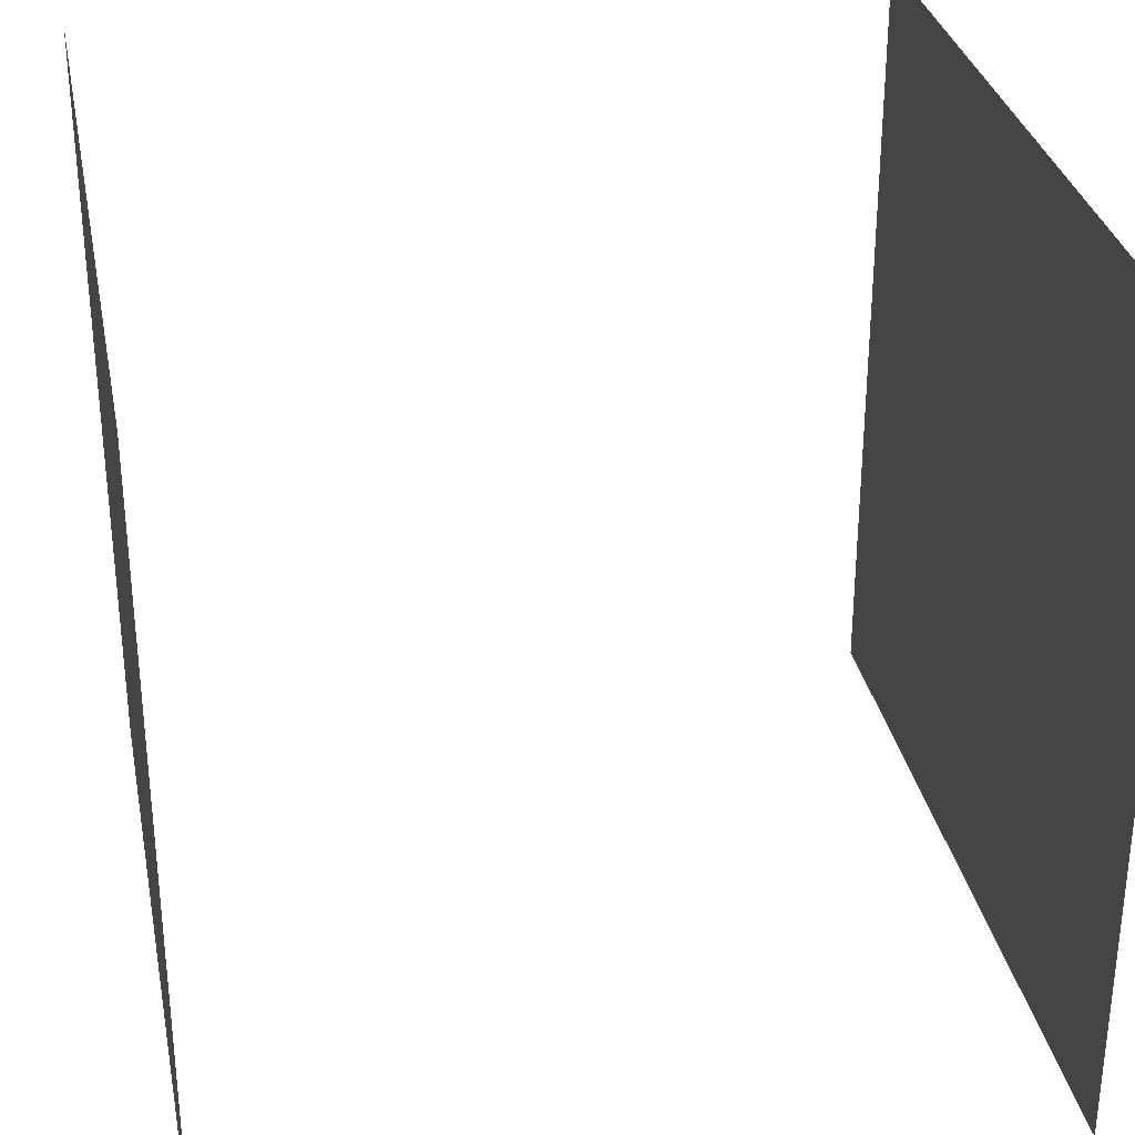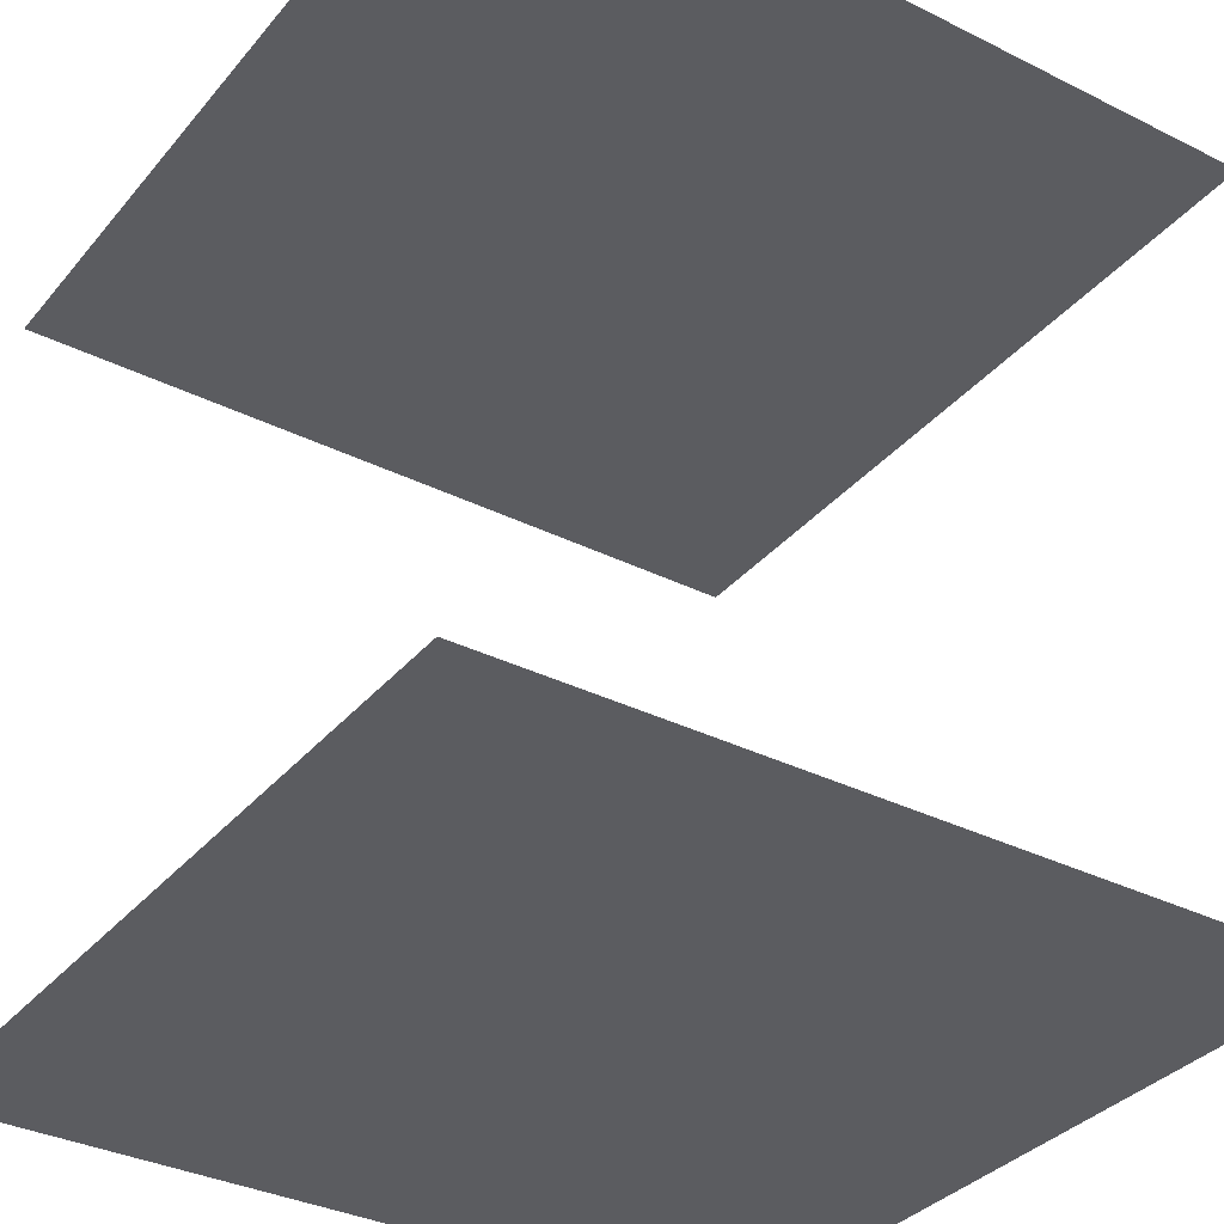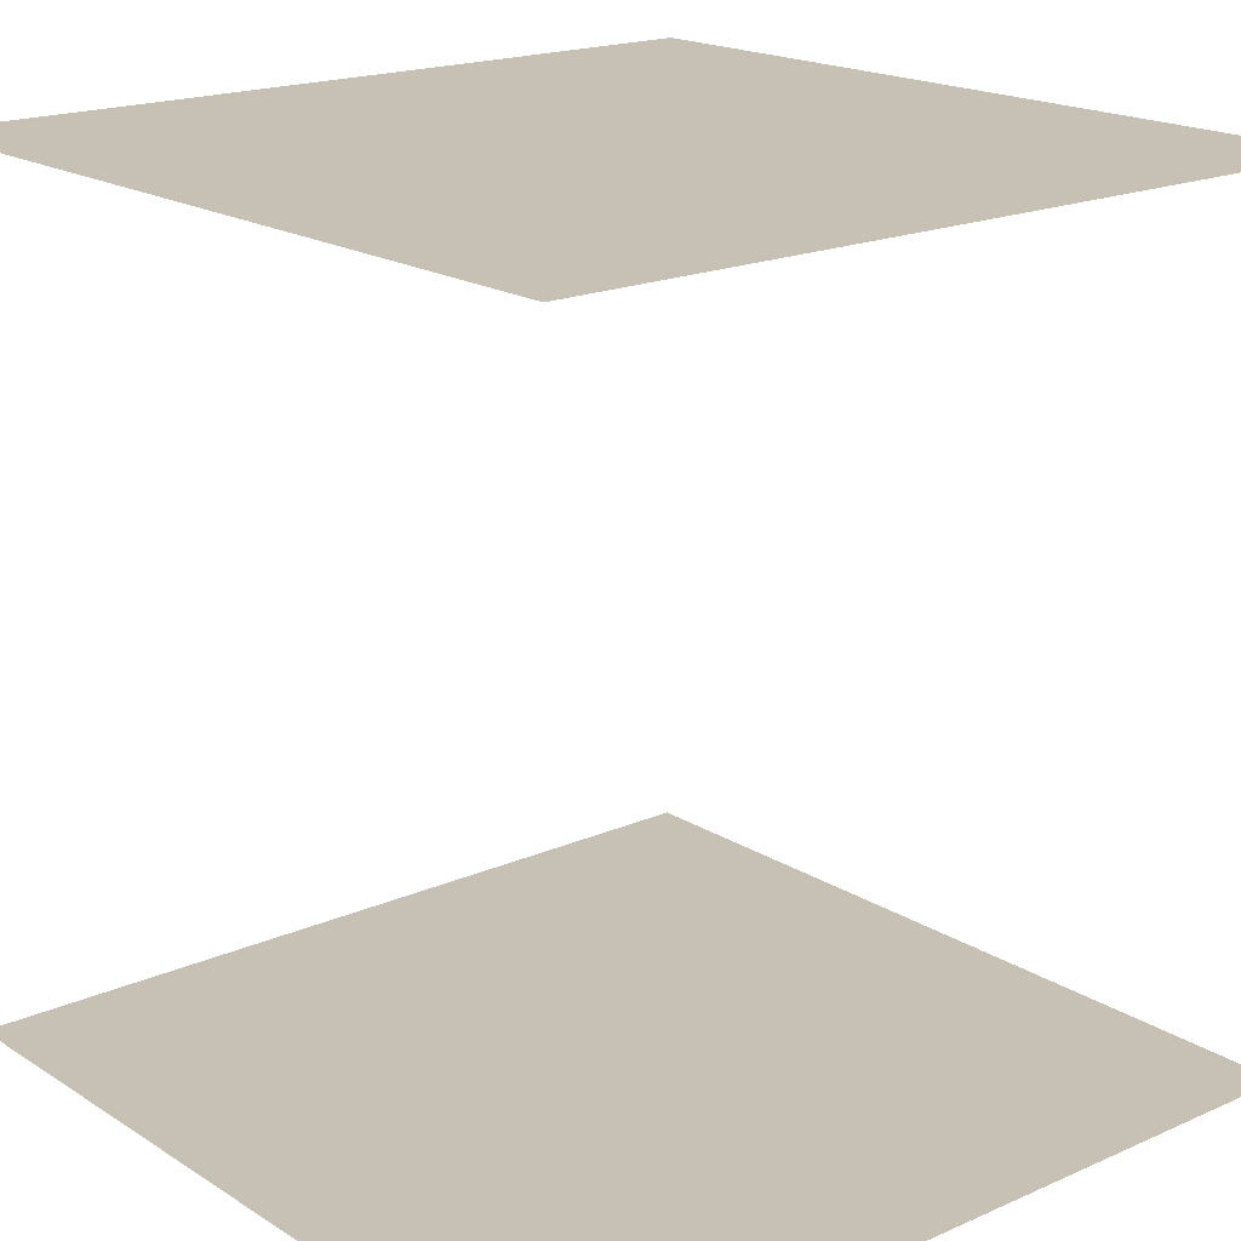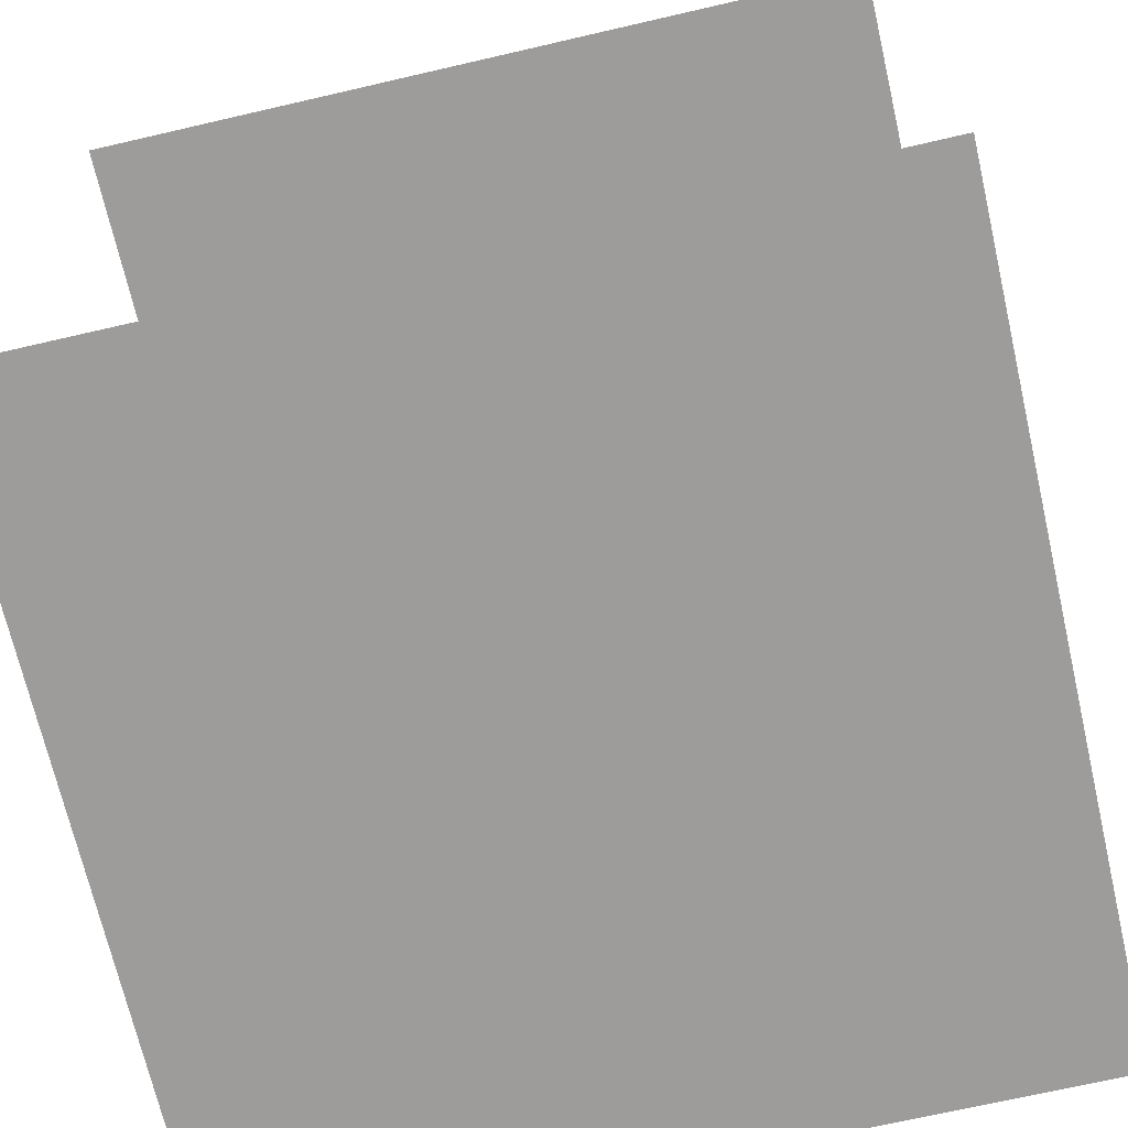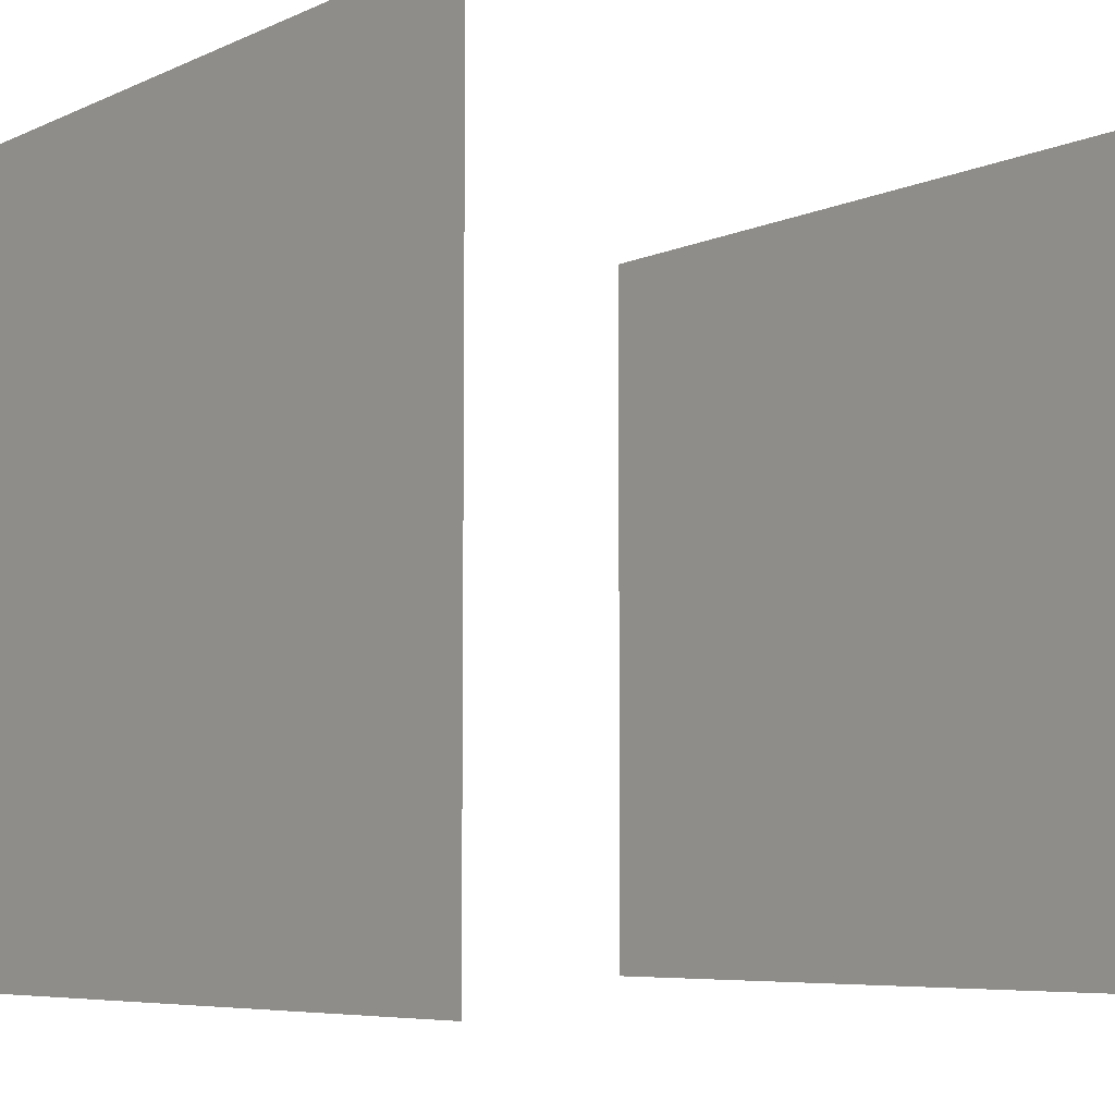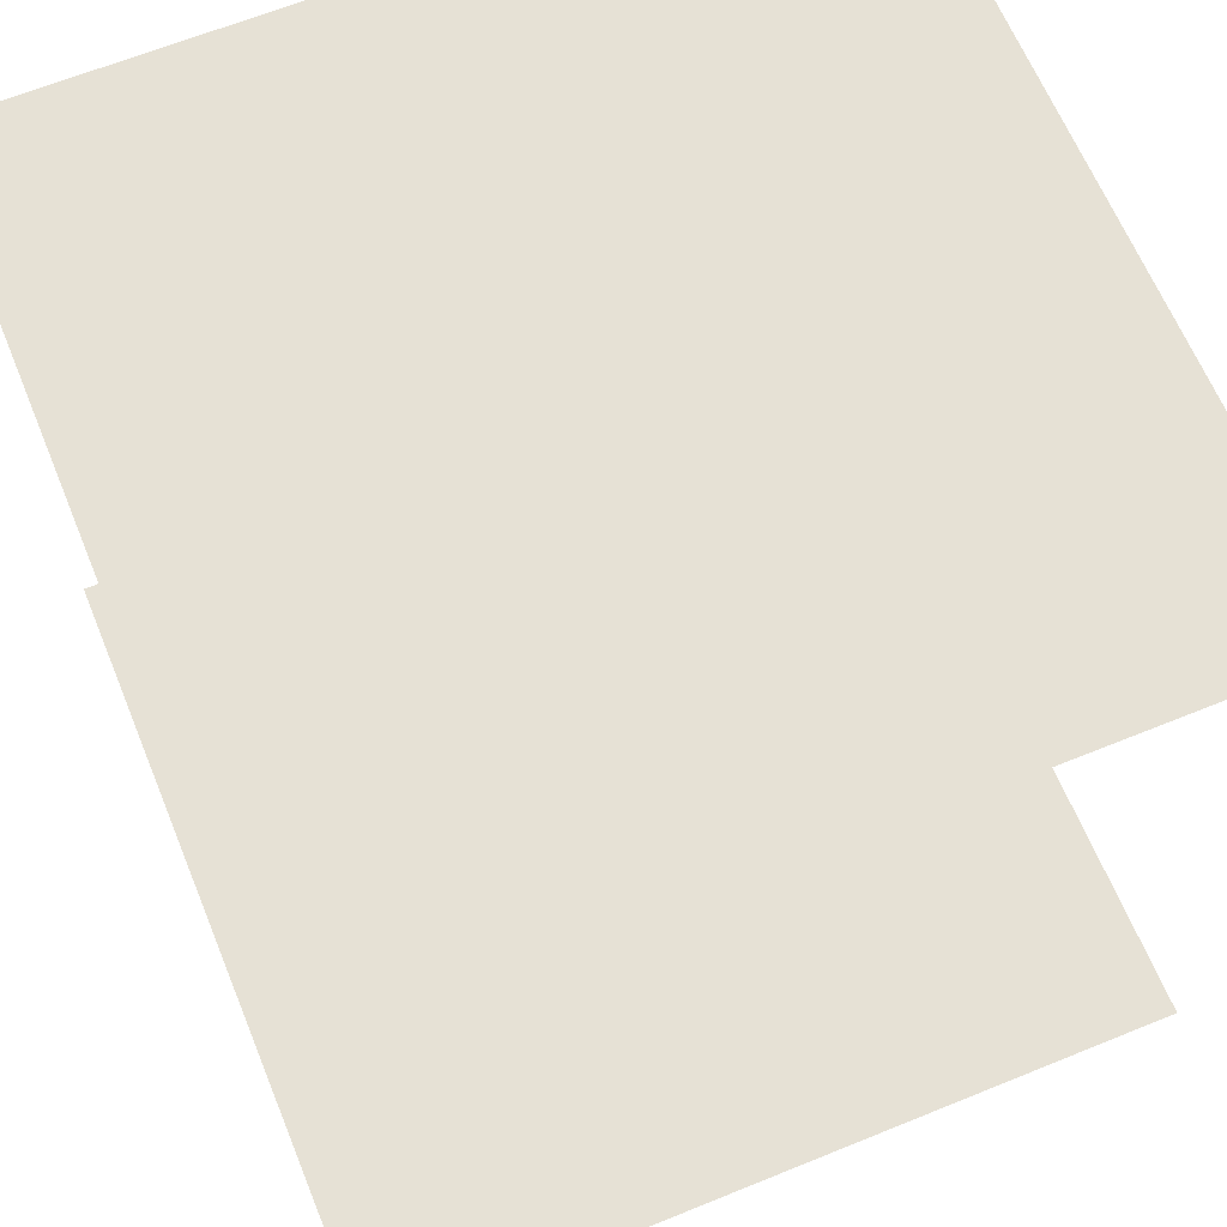
<metadata>
{"format":"obj","ext":"obj","renderer":"f3d","projection":"perspective","resolution":1024,"background":"white","views":[{"elev":31.6,"azim":79.0,"up":"+Z"},{"elev":-34.5,"azim":-33.8,"up":"+Y"},{"elev":18.6,"azim":49.9,"up":"+Y"},{"elev":-70.2,"azim":-167.0,"up":"+Y"},{"elev":-6.6,"azim":52.0,"up":"+Z"},{"elev":64.4,"azim":67.7,"up":"+Y"}]}
</metadata>
<code>
o Plane.001_Plane.002
v 6 0 2
v 10 0 2
v 6 0 -2
v 10 0 -2
v 6 4 -2
v 10 4 -2
v 6 4 2
v 10 4 2
f 1 2 4 3
f 5 6 8 7

</code>
